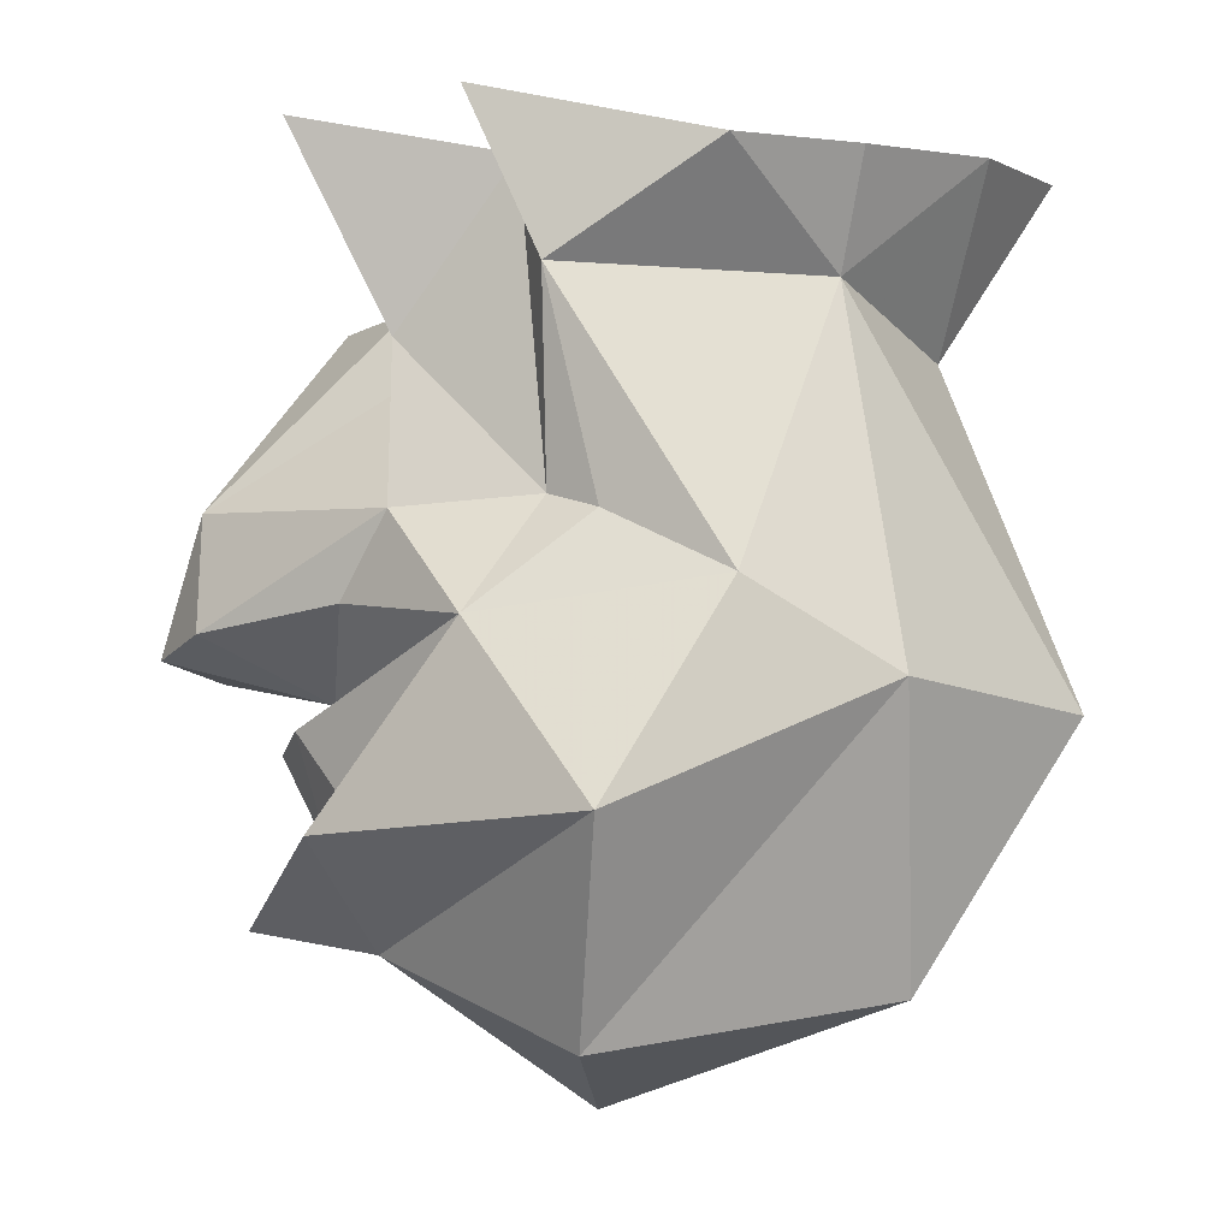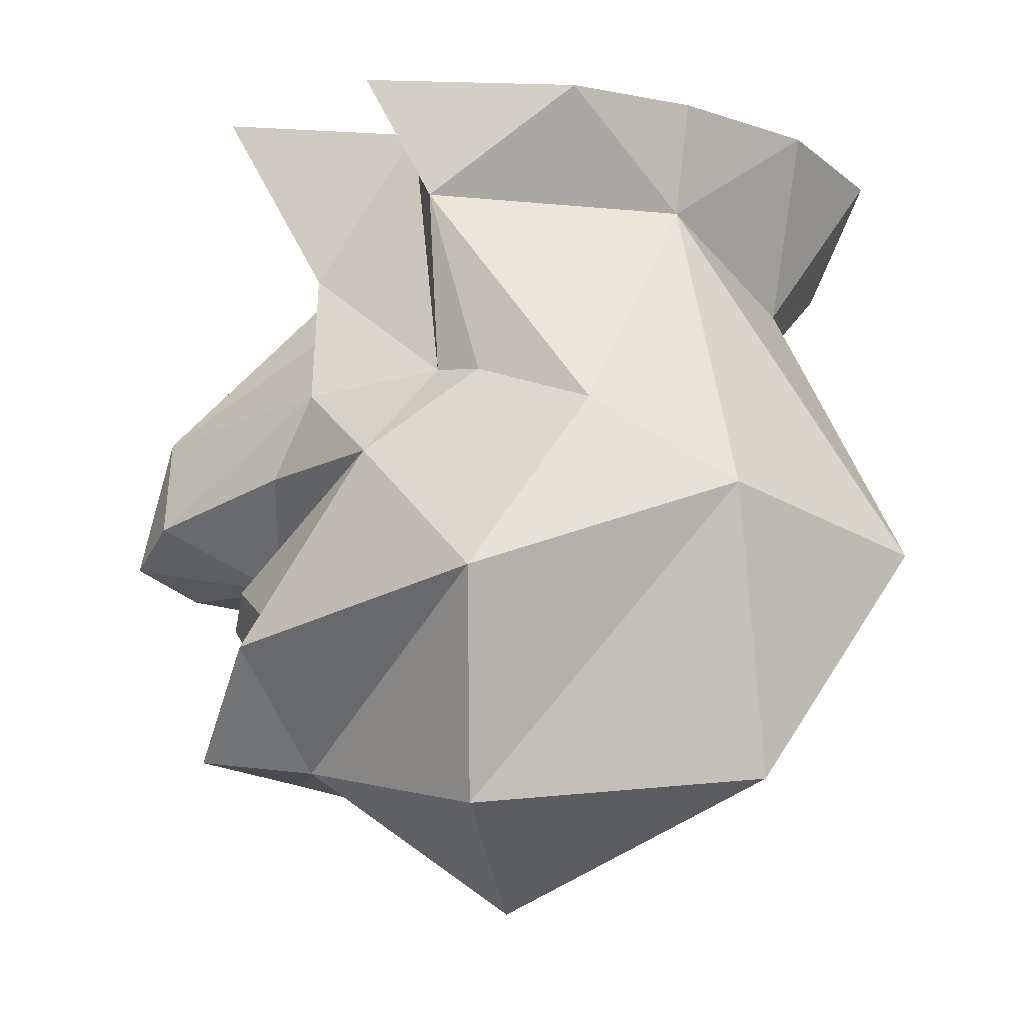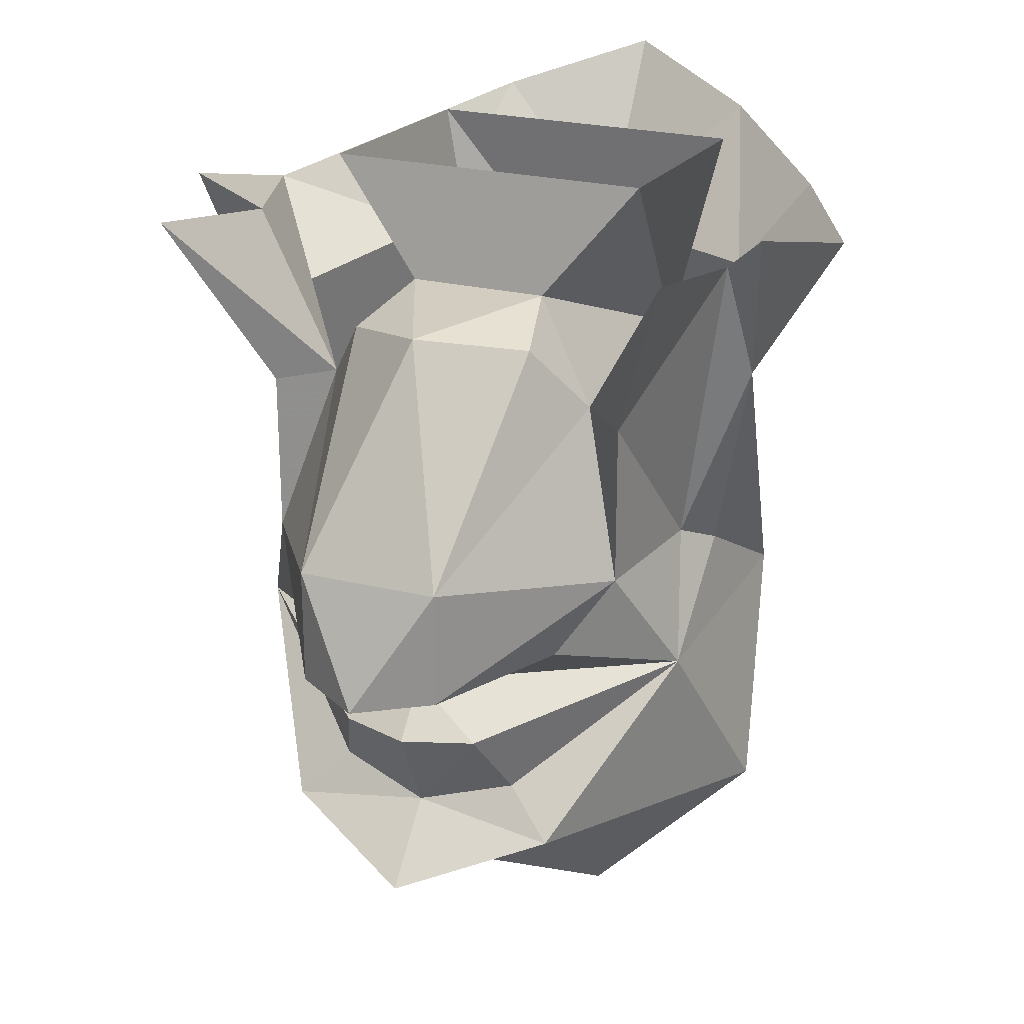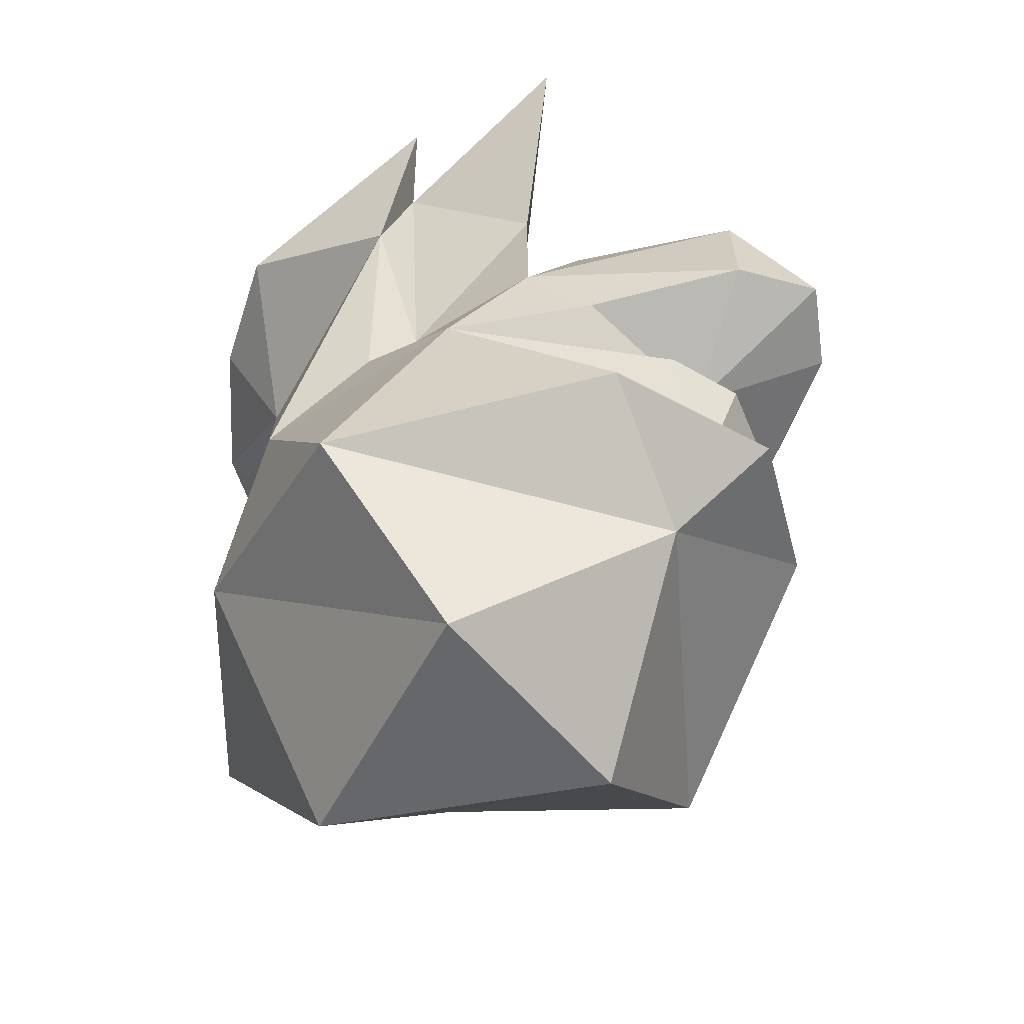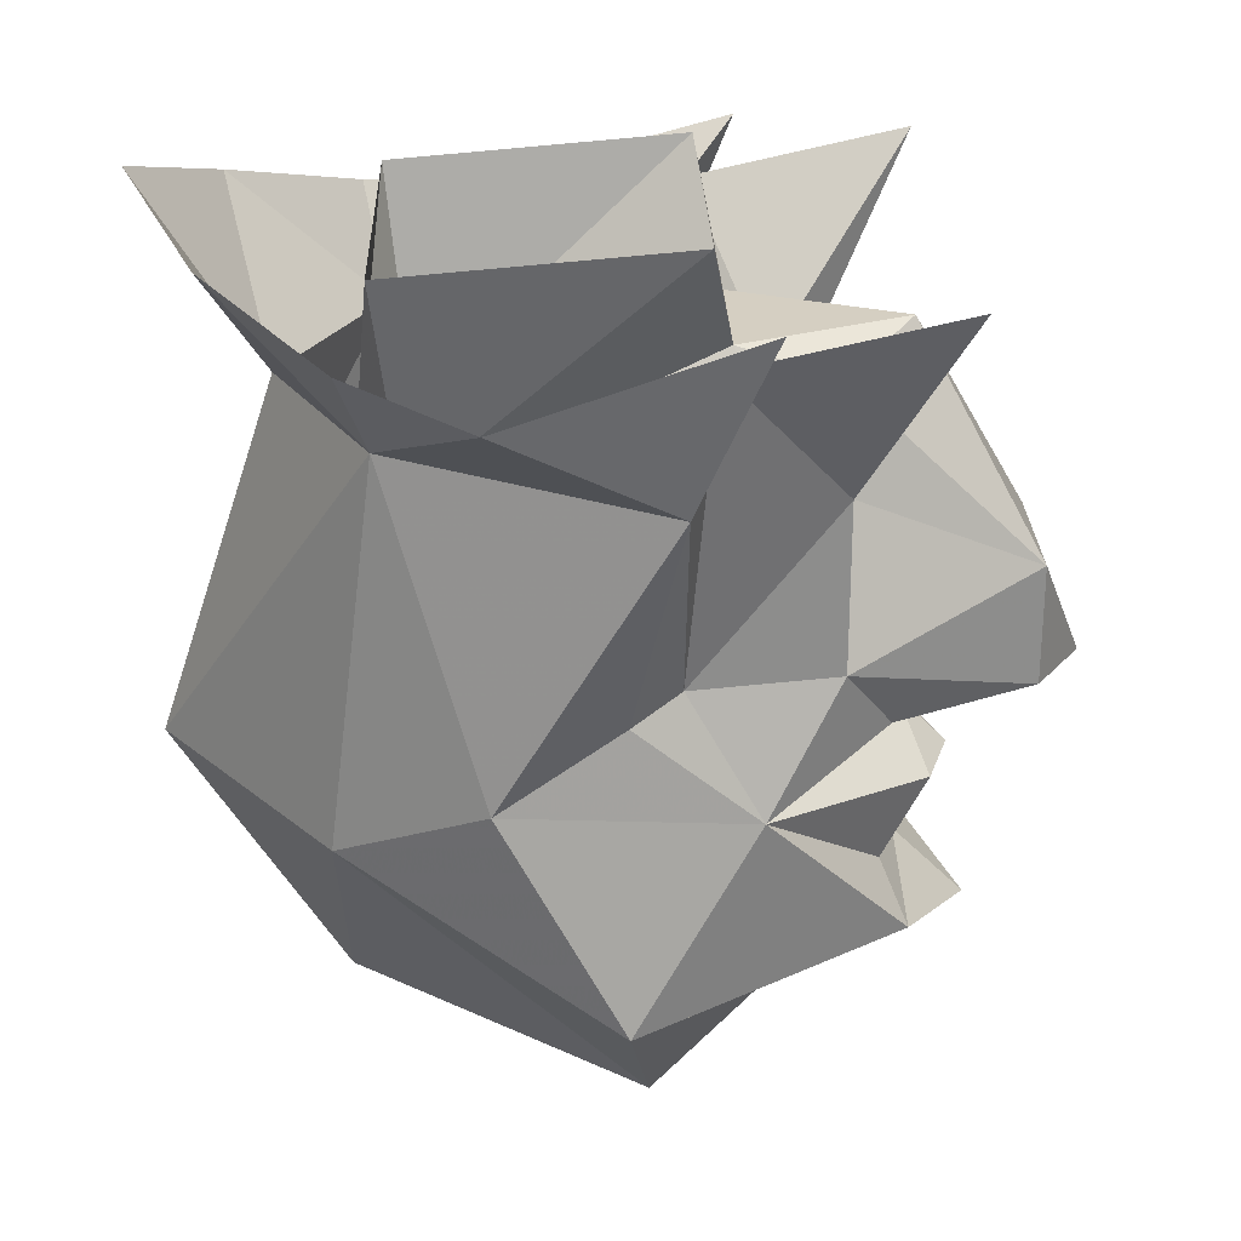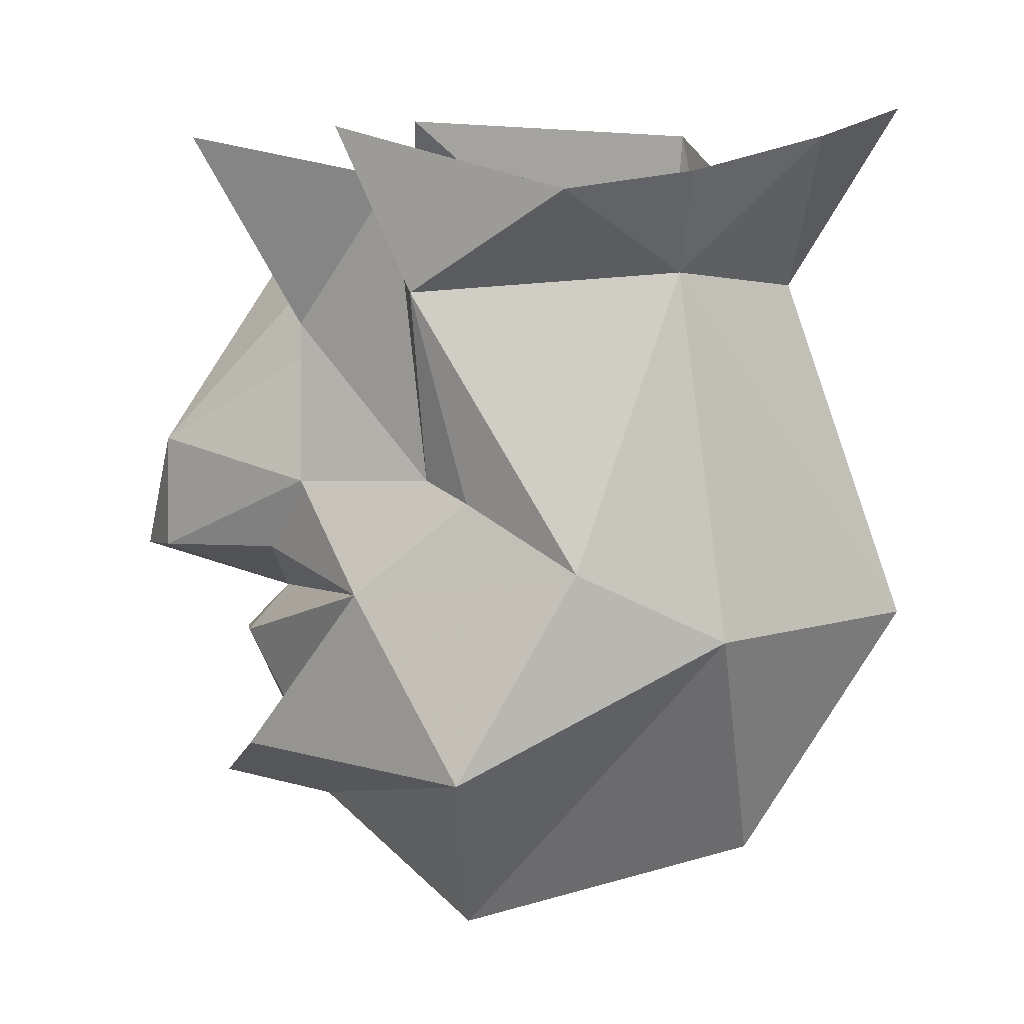
<metadata>
{"format":"obj","ext":"obj","renderer":"f3d","projection":"perspective","resolution":1024,"background":"white","views":[{"elev":-20.4,"azim":-86.5,"up":"+Y"},{"elev":-36.8,"azim":-81.4,"up":"+Y"},{"elev":24.6,"azim":-158.1,"up":"+Y"},{"elev":-63.1,"azim":131.3,"up":"+Y"},{"elev":25.9,"azim":88.2,"up":"+Y"},{"elev":0.9,"azim":-78.6,"up":"+Y"}]}
</metadata>
<code>
v 0.02344 -1.461 -0.1328
v 0.07812 -1.445 -0.07812
v 0.03125 -1.484 -0.1172
v 0 -1.492 -0.125
v 0 -1.461 -0.1406
v 0 -1.445 -0.125
v 0.04688 -1.43 -0.1172
v 0.0625 -1.406 -0.1016
v 0.07031 -1.406 -0.05469
v 0.07812 -1.414 -0.03906
v 0.08594 -1.438 0
v 0.09375 -1.508 -0.03906
v 0.04688 -1.5 -0.125
v 0 -1.516 -0.1484
v -0.04688 -1.5 -0.125
v -0.03125 -1.484 -0.1172
v -0.02344 -1.461 -0.1328
v -0.07812 -1.445 -0.07812
v -0.04688 -1.43 -0.1172
v -0.02344 -1.43 -0.1641
v 0 -1.43 -0.1797
v 0.02344 -1.43 -0.1641
v 0.02344 -1.391 -0.1641
v 0.04688 -1.352 -0.08594
v 0.0625 -1.352 -0.1016
v 0.08594 -1.305 -0.0625
v 0.09375 -1.344 -0.05469
v 0.0625 -1.336 0.03125
v 0.0625 -1.461 0.04688
v 0.03906 -1.562 -0.04688
v 0 -1.523 -0.1094
v -0.09375 -1.508 -0.03906
v -0.03906 -1.562 -0.04688
v -0.0625 -1.461 0.04688
v -0.08594 -1.438 0
v -0.07812 -1.414 -0.03906
v -0.07031 -1.406 -0.05469
v -0.0625 -1.406 -0.1016
v -0.02344 -1.391 -0.1641
v 0 -1.539 0.04688
v 0 -1.453 0.1016
v -0.0625 -1.336 0.03125
v -0.09375 -1.344 -0.05469
v -0.08594 -1.305 -0.0625
v -0.0625 -1.352 -0.1016
v -0.04688 -1.352 -0.08594
v -0.03125 -1.328 -0.1016
v 0 -1.32 -0.125
v 0.03125 -1.328 -0.1016
v 0.02344 -1.32 -0.07031
v 0.03906 -1.359 0.02344
v 0.05469 -1.281 -0.0625
v 0.05469 -1.289 0.03125
v 0 -1.359 0.03906
v -0.05469 -1.289 0.03125
v -0.03906 -1.359 0.02344
v -0.05469 -1.281 -0.0625
v -0.02344 -1.32 -0.07031
v 0 -1.336 0.0625
v -0.04688 -1.289 0.07812
v -0.08594 -1.305 0.03906
v -0.1094 -1.312 0
v -0.1016 -1.289 -0.07812
v -0.08594 -1.289 -0.1328
v 0.08594 -1.289 -0.1328
v 0.1094 -1.312 0
v 0.1016 -1.289 -0.07812
v 0.08594 -1.305 0.03906
v 0.04688 -1.289 0.07812
v 0 -1.273 0.1016
f 1 2 3
f 1 3 4
f 1 4 5
f 4 16 17
f 4 17 5
f 16 18 17
f 42 59 60
f 42 60 61
f 42 61 62
f 42 62 43
f 43 62 63
f 27 67 66
f 27 66 28
f 28 66 68
f 28 68 69
f 28 69 59
f 59 69 70
f 59 70 60
f 1 5 6
f 1 6 2
f 2 6 7
f 5 17 6
f 6 17 18
f 6 18 19
f 2 7 8
f 2 9 10
f 6 19 20
f 6 20 21
f 6 21 22
f 6 22 7
f 7 22 8
f 8 24 25
f 9 26 27
f 9 27 10
f 18 36 37
f 18 38 19
f 19 38 20
f 36 43 37
f 37 43 44
f 38 45 46
f 51 50 52
f 51 52 53
f 51 53 54
f 54 53 55
f 54 55 56
f 56 55 57
f 56 57 58
f 43 63 44
f 44 63 62
f 44 62 46
f 44 46 64
f 45 64 46
f 57 52 50
f 57 50 58
f 24 65 25
f 26 65 24
f 26 24 66
f 26 66 67
f 26 67 27
f 2 8 9
f 2 10 11
f 2 11 12
f 2 12 13
f 8 25 9
f 9 25 26
f 10 27 11
f 11 27 28
f 11 28 29
f 11 29 12
f 12 31 13
f 13 31 14
f 14 31 15
f 15 31 32
f 15 32 18
f 32 34 35
f 32 35 18
f 18 35 36
f 18 37 38
f 34 41 42
f 34 42 35
f 35 42 43
f 35 43 36
f 37 44 45
f 37 45 38
f 41 29 28
f 41 28 59
f 41 59 42
f 44 64 45
f 25 65 26
f 2 13 3
f 3 13 4
f 4 13 14
f 4 14 15
f 4 15 16
f 8 22 23
f 8 23 24
f 12 29 30
f 12 30 31
f 15 18 16
f 31 30 33
f 31 33 32
f 32 33 34
f 20 38 39
f 20 39 21
f 21 39 23
f 21 23 22
f 33 30 40
f 33 40 34
f 34 40 41
f 38 46 39
f 39 46 47
f 39 47 48
f 39 48 23
f 23 48 49
f 23 49 24
f 24 49 50
f 24 50 51
f 56 58 46
f 46 58 47
f 47 58 48
f 48 58 50
f 48 50 49
f 40 29 41
f 40 30 29

</code>
